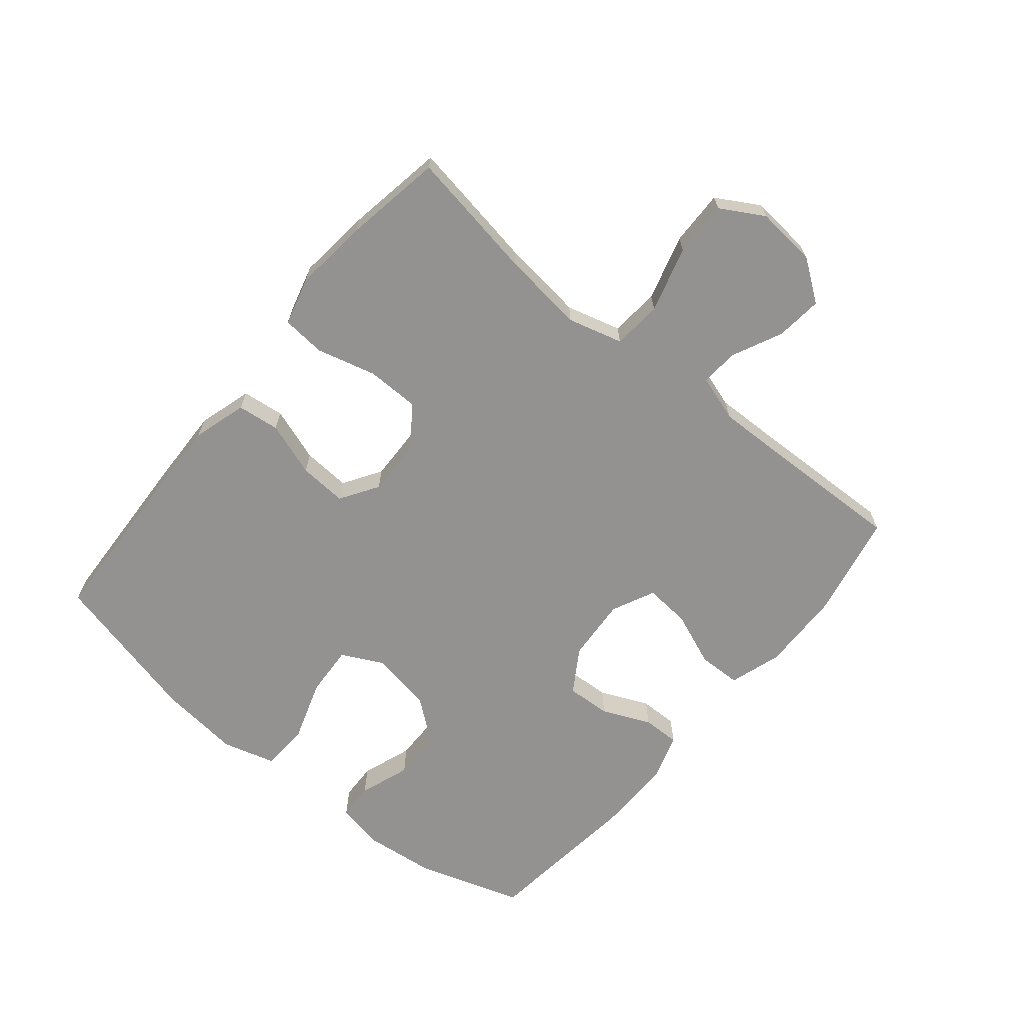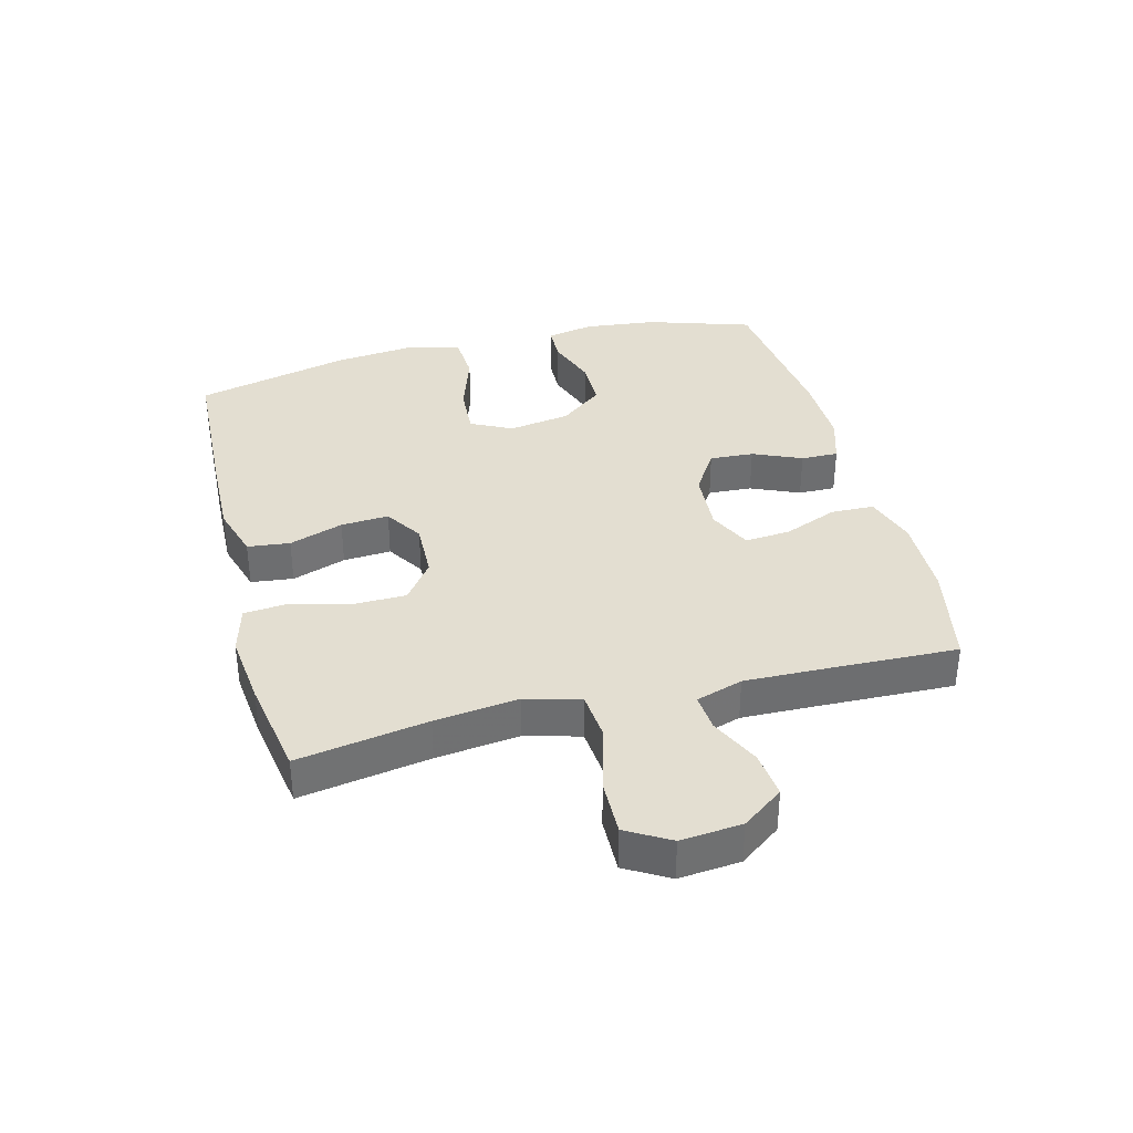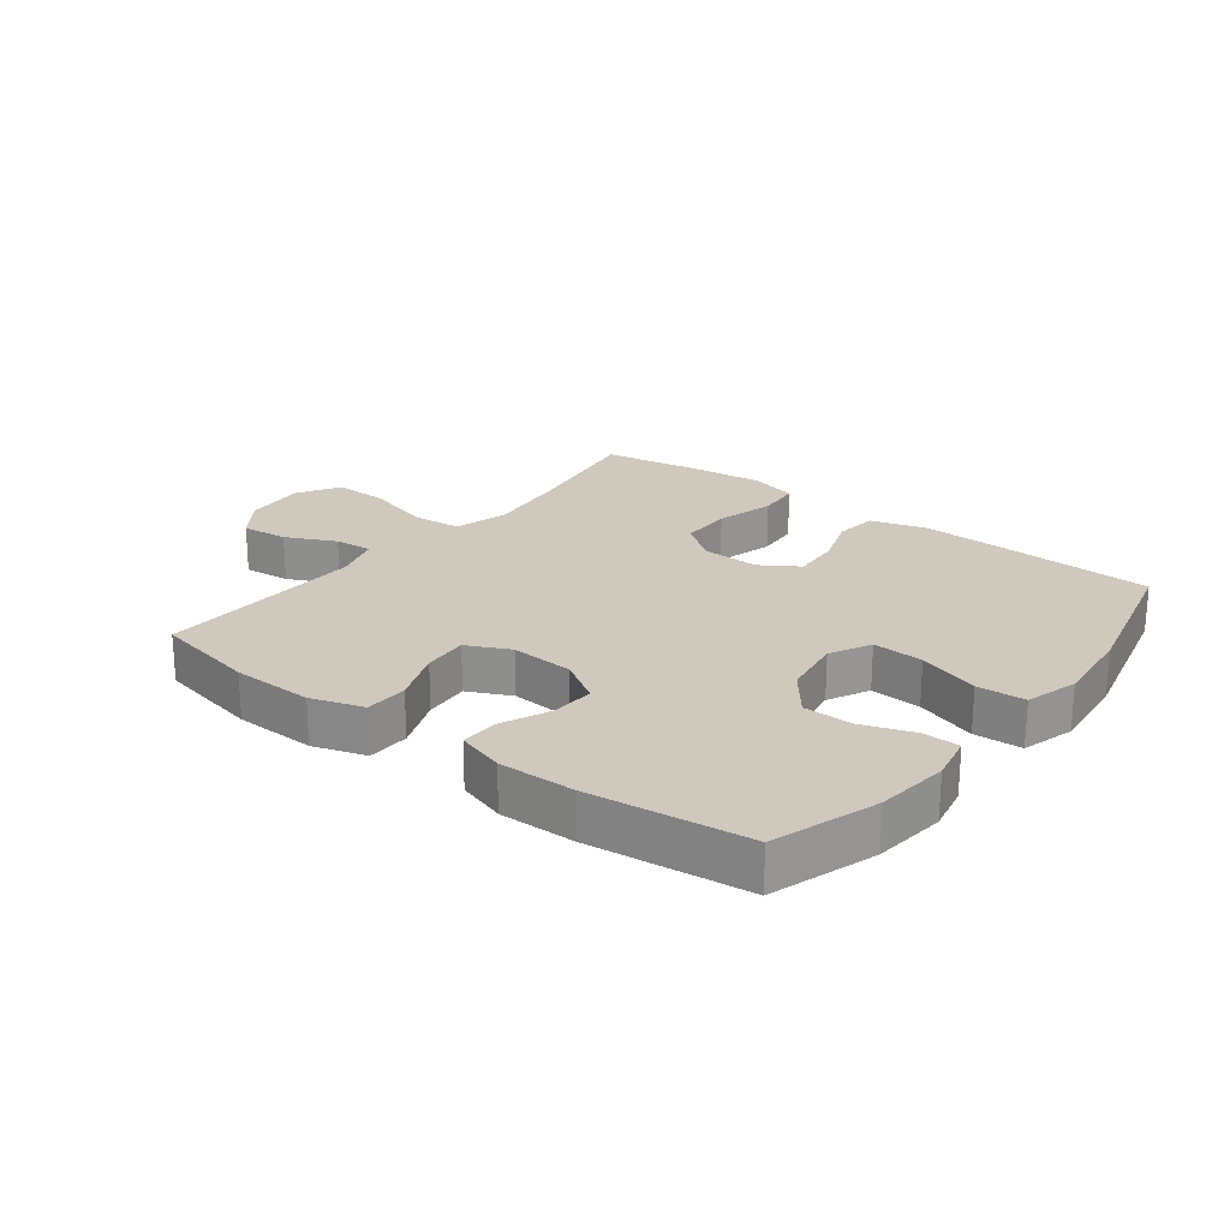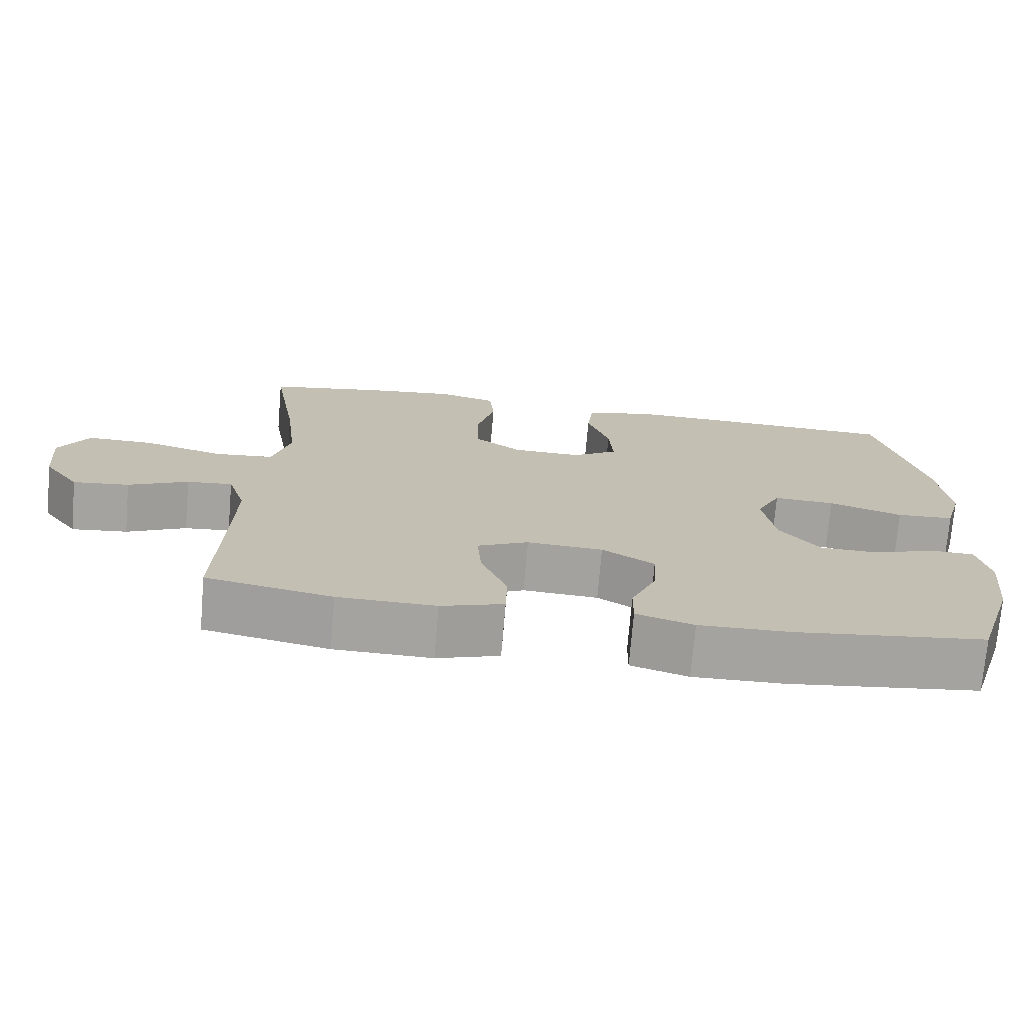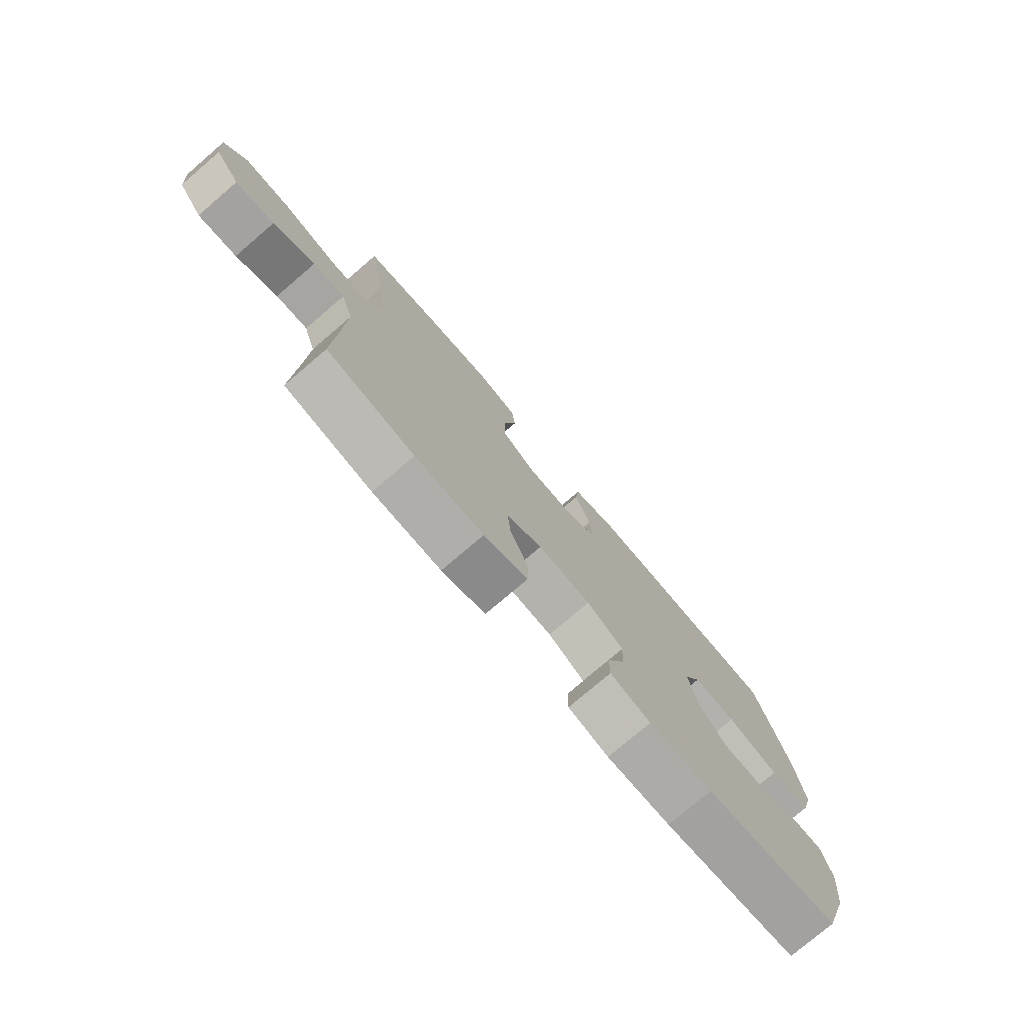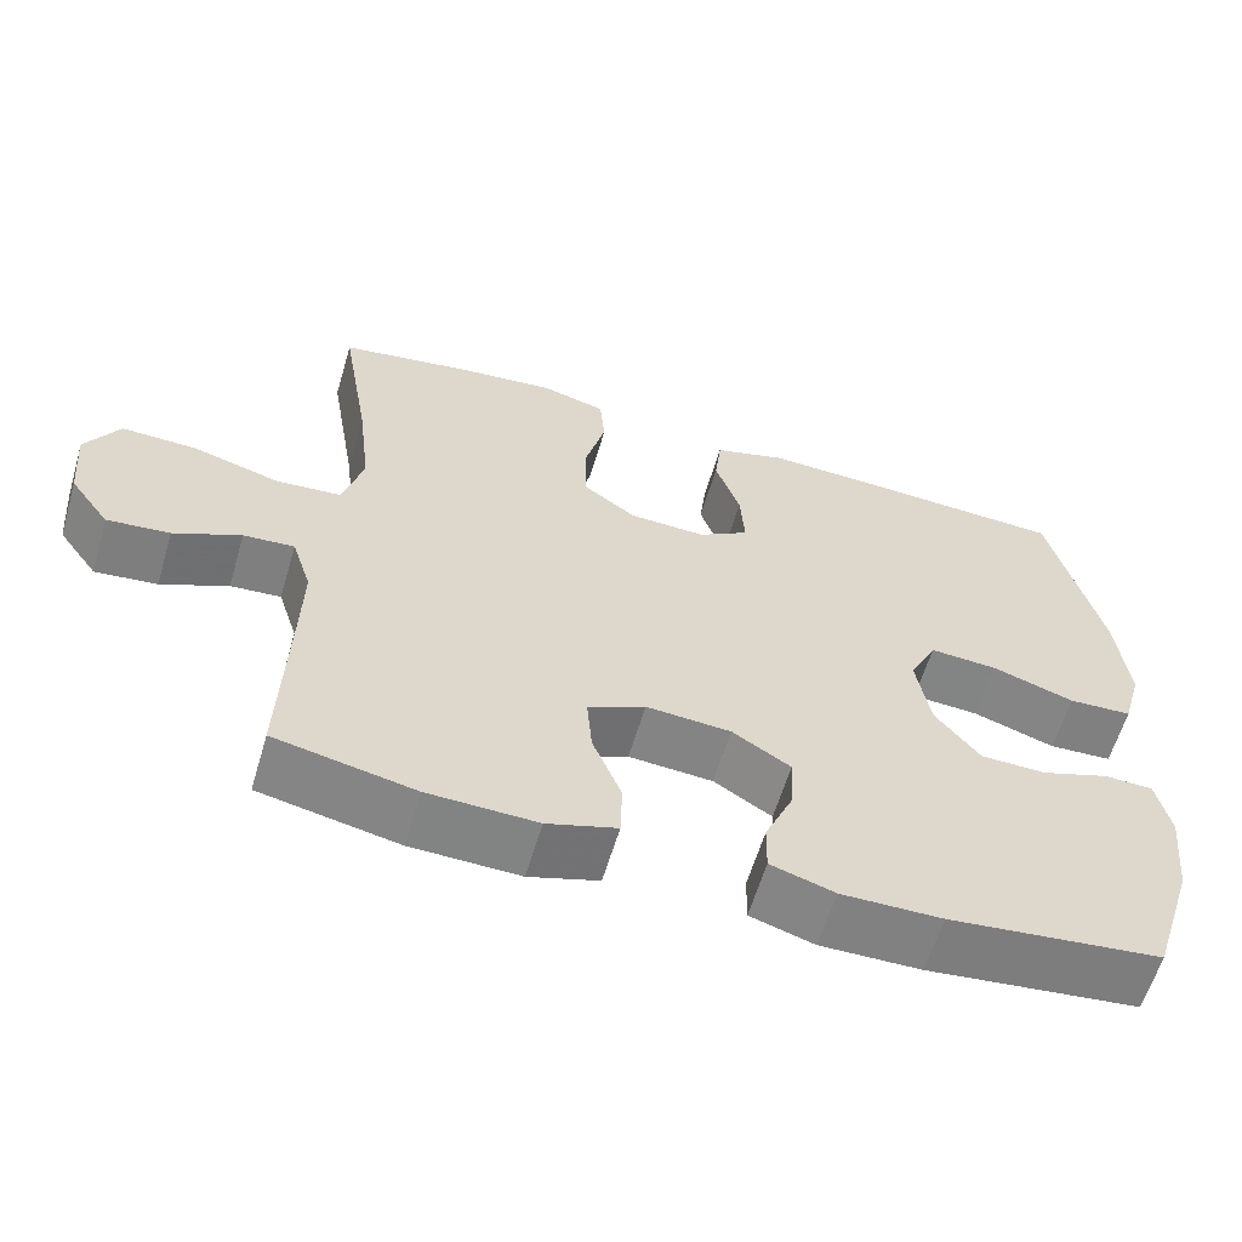
<metadata>
{"format":"obj","ext":"obj","renderer":"f3d","projection":"perspective","resolution":1024,"background":"white","views":[{"elev":-66.5,"azim":50.5,"up":"+Y"},{"elev":36.1,"azim":75.5,"up":"+Y"},{"elev":22.5,"azim":-142.3,"up":"+Y"},{"elev":-72.9,"azim":175.2,"up":"+Z"},{"elev":-77.0,"azim":130.5,"up":"+Z"},{"elev":-60.7,"azim":163.5,"up":"+Z"}]}
</metadata>
<code>
v -0.5 0.07 -0.5
v -0.554 0.07 -0.332
v -0.567 0.07 -0.215
v -0.551 0.07 -0.139
v -0.492 0.07 -0.137
v -0.41 0.07 -0.166
v -0.33 0.07 -0.165
v -0.276 0.07 -0.096
v -0.26 0.07 0.003
v -0.293 0.07 0.069
v -0.375 0.07 0.064
v -0.474 0.07 0.031
v -0.551 0.07 0.035
v -0.575 0.07 0.12
v -0.561 0.07 0.251
v -0.5 0.07 0.5
v -0.244 0.07 0.512
v -0.113 0.07 0.516
v -0.026 0.07 0.49
v -0.018 0.07 0.422
v -0.048 0.07 0.335
v -0.053 0.07 0.258
v 0.008 0.07 0.219
v 0.1 0.07 0.222
v 0.164 0.07 0.269
v 0.165 0.07 0.354
v 0.14 0.07 0.449
v 0.146 0.07 0.519
v 0.224 0.07 0.54
v 0.342 0.07 0.527
v 0.5 0.07 0.5
v 0.465 0.07 0.292
v 0.449 0.07 0.158
v 0.473 0.07 0.07
v 0.552 0.07 0.063
v 0.658 0.07 0.093
v 0.747 0.07 0.095
v 0.787 0.07 0.026
v 0.778 0.07 -0.072
v 0.73 0.07 -0.138
v 0.655 0.07 -0.13
v 0.575 0.07 -0.092
v 0.514 0.07 -0.087
v 0.49 0.07 -0.162
v 0.493 0.07 -0.282
v 0.5 0.07 -0.5
v 0.332 0.07 -0.534
v 0.201 0.07 -0.537
v 0.117 0.07 -0.51
v 0.115 0.07 -0.441
v 0.15 0.07 -0.354
v 0.156 0.07 -0.281
v 0.087 0.07 -0.248
v -0.015 0.07 -0.255
v -0.085 0.07 -0.299
v -0.081 0.07 -0.37
v -0.047 0.07 -0.448
v -0.046 0.07 -0.508
v -0.123 0.07 -0.532
v -0.244 0.07 -0.53
v -0.5 0 -0.5
v -0.554 0 -0.332
v -0.567 0 -0.215
v -0.551 0 -0.139
v -0.492 0 -0.137
v -0.41 0 -0.166
v -0.33 0 -0.165
v -0.276 0 -0.096
v -0.26 0 0.003
v -0.293 0 0.069
v -0.375 0 0.064
v -0.474 0 0.031
v -0.551 0 0.035
v -0.575 0 0.12
v -0.561 0 0.251
v -0.5 0 0.5
v -0.244 0 0.512
v -0.113 0 0.516
v -0.026 0 0.49
v -0.018 0 0.422
v -0.048 0 0.335
v -0.053 0 0.258
v 0.008 0 0.219
v 0.1 0 0.222
v 0.164 0 0.269
v 0.165 0 0.354
v 0.14 0 0.449
v 0.146 0 0.519
v 0.224 0 0.54
v 0.342 0 0.527
v 0.5 0 0.5
v 0.465 0 0.292
v 0.449 0 0.158
v 0.473 0 0.07
v 0.552 0 0.063
v 0.658 0 0.093
v 0.747 0 0.095
v 0.787 0 0.026
v 0.778 0 -0.072
v 0.73 0 -0.138
v 0.655 0 -0.13
v 0.575 0 -0.092
v 0.514 0 -0.087
v 0.49 0 -0.162
v 0.493 0 -0.282
v 0.5 0 -0.5
v 0.332 0 -0.534
v 0.201 0 -0.537
v 0.117 0 -0.51
v 0.115 0 -0.441
v 0.15 0 -0.354
v 0.156 0 -0.281
v 0.087 0 -0.248
v -0.015 0 -0.255
v -0.085 0 -0.299
v -0.081 0 -0.37
v -0.047 0 -0.448
v -0.046 0 -0.508
v -0.123 0 -0.532
v -0.244 0 -0.53
f 4 5 6
f 3 4 6
f 2 3 6
f 1 2 6
f 60 1 6
f 59 60 6
f 58 59 6
f 57 58 6
f 56 57 6
f 55 56 6 7
f 54 55 7 8
f 53 54 8 9
f 52 53 9 10
f 49 50 51
f 48 49 51
f 47 48 51
f 46 47 51
f 45 46 51
f 44 45 51 52
f 43 44 52 10
f 40 41 42
f 39 40 42
f 38 39 42
f 37 38 42
f 36 37 42
f 35 36 42
f 42 43 10
f 35 42 10
f 34 35 10
f 30 31 32
f 29 30 32
f 28 29 32
f 27 28 32
f 26 27 32
f 25 26 32 33
f 24 25 33 34
f 19 20 21
f 18 19 21
f 17 18 21
f 16 17 21
f 15 16 21
f 14 15 21
f 13 14 21
f 12 13 21
f 11 12 21
f 10 11 21 22
f 23 24 34 10
f 10 22 23
f 66 65 64
f 66 64 63
f 66 63 62
f 66 62 61
f 66 61 120
f 66 120 119
f 66 119 118
f 66 118 117
f 66 117 116
f 67 66 116 115
f 68 67 115 114
f 69 68 114 113
f 70 69 113 112
f 111 110 109
f 111 109 108
f 111 108 107
f 111 107 106
f 111 106 105
f 112 111 105 104
f 70 112 104 103
f 102 101 100
f 102 100 99
f 102 99 98
f 102 98 97
f 102 97 96
f 102 96 95
f 70 103 102
f 70 102 95
f 70 95 94
f 92 91 90
f 92 90 89
f 92 89 88
f 92 88 87
f 92 87 86
f 93 92 86 85
f 94 93 85 84
f 81 80 79
f 81 79 78
f 81 78 77
f 81 77 76
f 81 76 75
f 81 75 74
f 81 74 73
f 81 73 72
f 81 72 71
f 82 81 71 70
f 70 94 84 83
f 83 82 70
f 1 61 62 2
f 2 62 63 3
f 3 63 64 4
f 4 64 65 5
f 5 65 66 6
f 6 66 67 7
f 7 67 68 8
f 8 68 69 9
f 9 69 70 10
f 10 70 71 11
f 11 71 72 12
f 12 72 73 13
f 13 73 74 14
f 14 74 75 15
f 15 75 76 16
f 16 76 77 17
f 17 77 78 18
f 18 78 79 19
f 19 79 80 20
f 20 80 81 21
f 21 81 82 22
f 22 82 83 23
f 23 83 84 24
f 24 84 85 25
f 25 85 86 26
f 26 86 87 27
f 27 87 88 28
f 28 88 89 29
f 29 89 90 30
f 30 90 91 31
f 31 91 92 32
f 32 92 93 33
f 33 93 94 34
f 34 94 95 35
f 35 95 96 36
f 36 96 97 37
f 37 97 98 38
f 38 98 99 39
f 39 99 100 40
f 40 100 101 41
f 41 101 102 42
f 42 102 103 43
f 43 103 104 44
f 44 104 105 45
f 45 105 106 46
f 46 106 107 47
f 47 107 108 48
f 48 108 109 49
f 49 109 110 50
f 50 110 111 51
f 51 111 112 52
f 52 112 113 53
f 53 113 114 54
f 54 114 115 55
f 55 115 116 56
f 56 116 117 57
f 57 117 118 58
f 58 118 119 59
f 59 119 120 60
f 60 120 61 1

</code>
